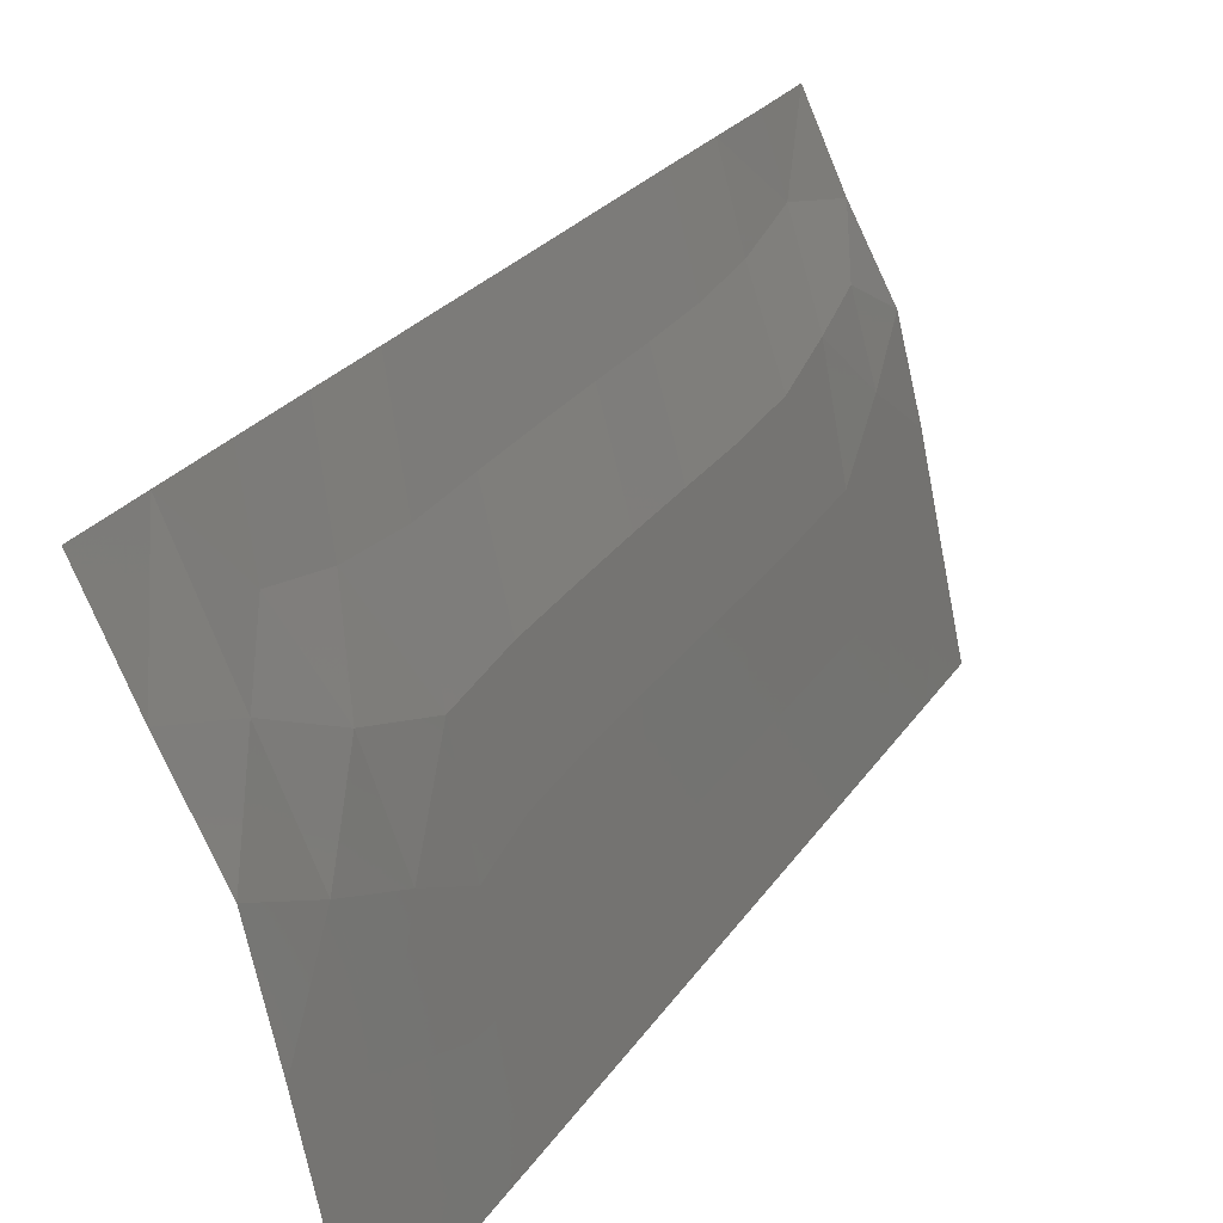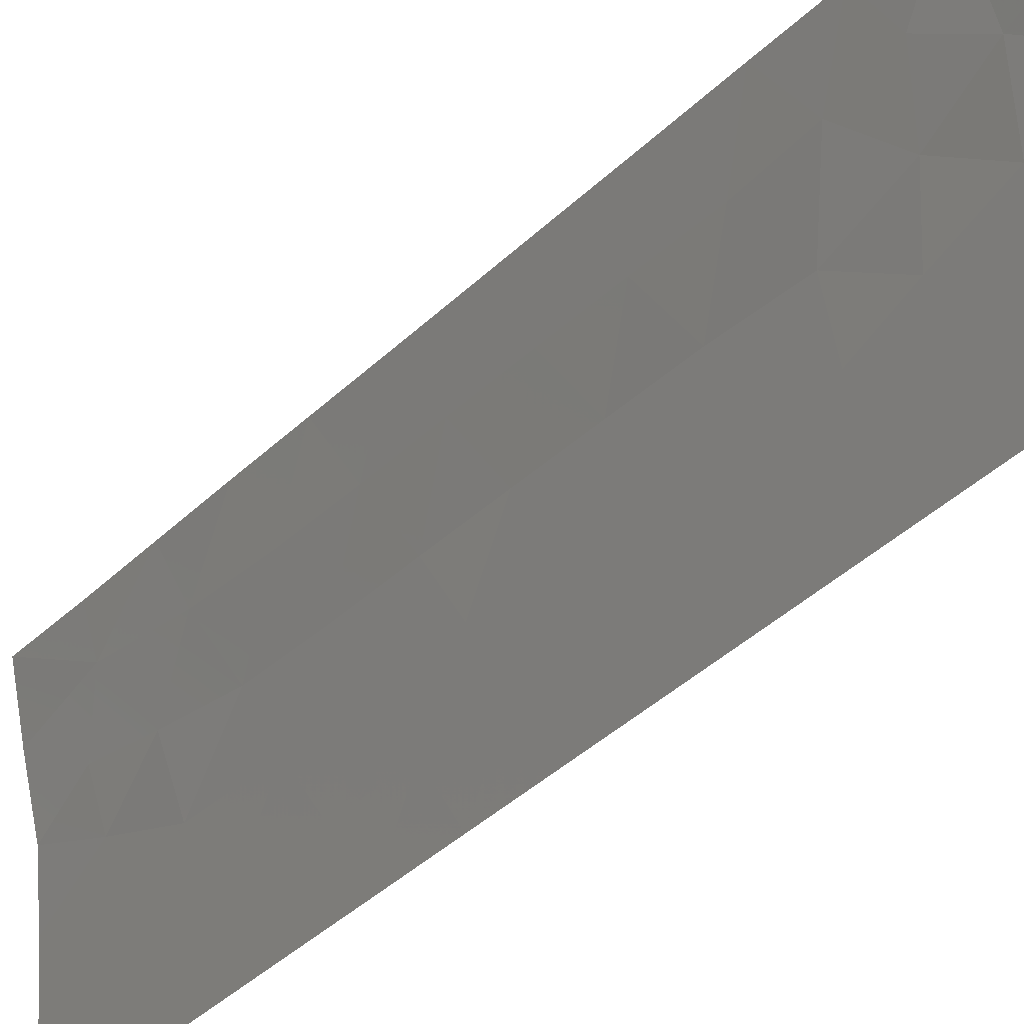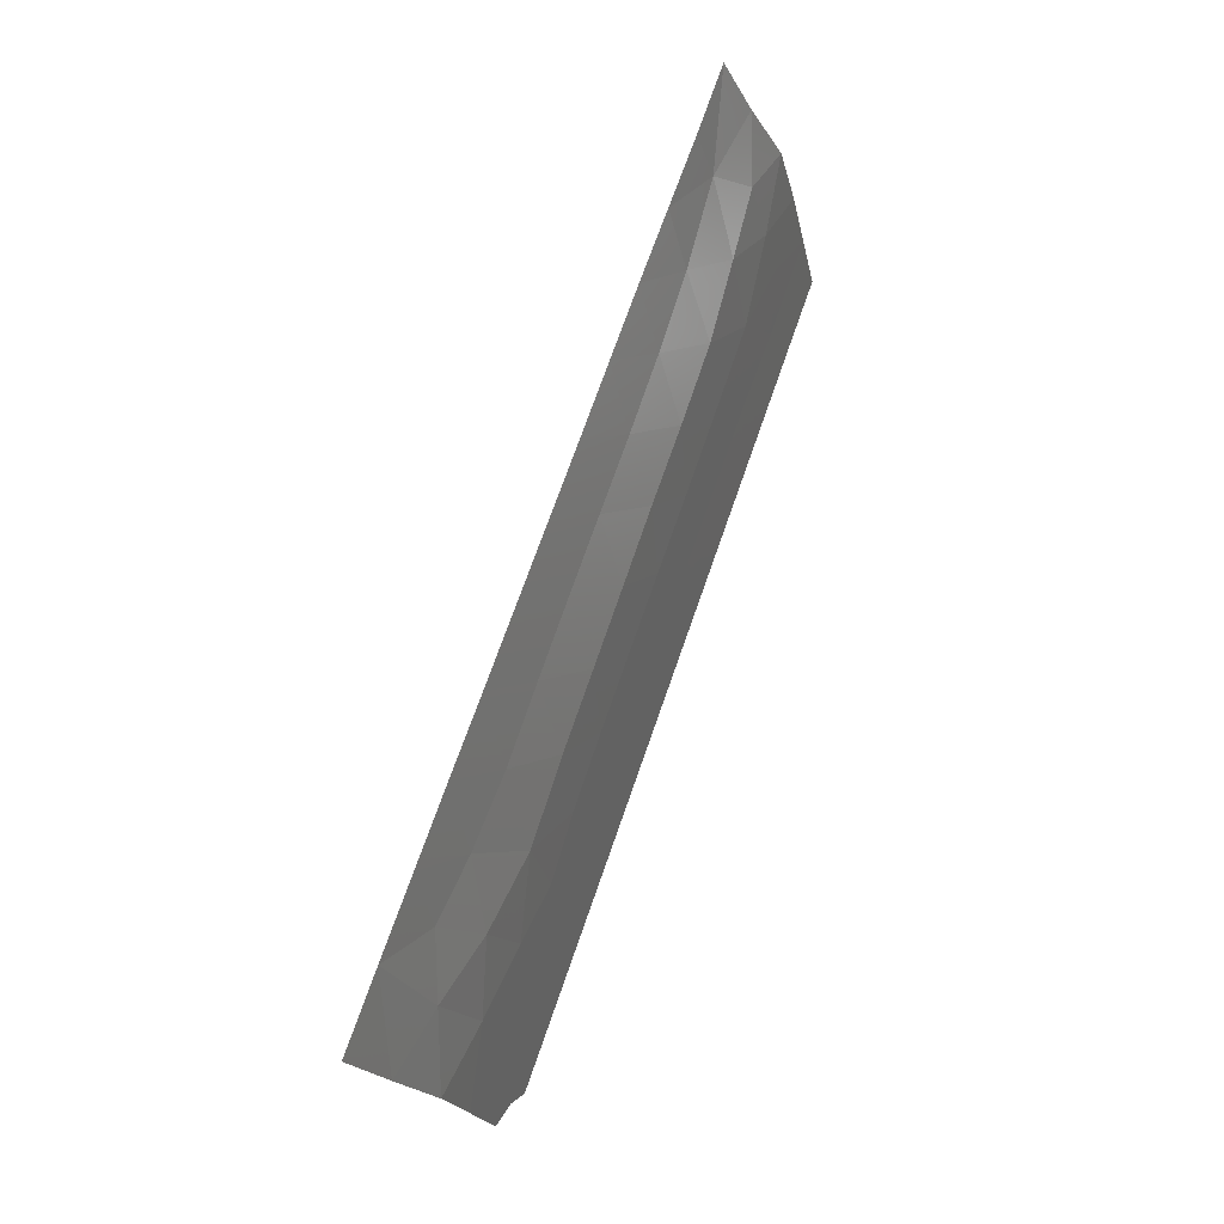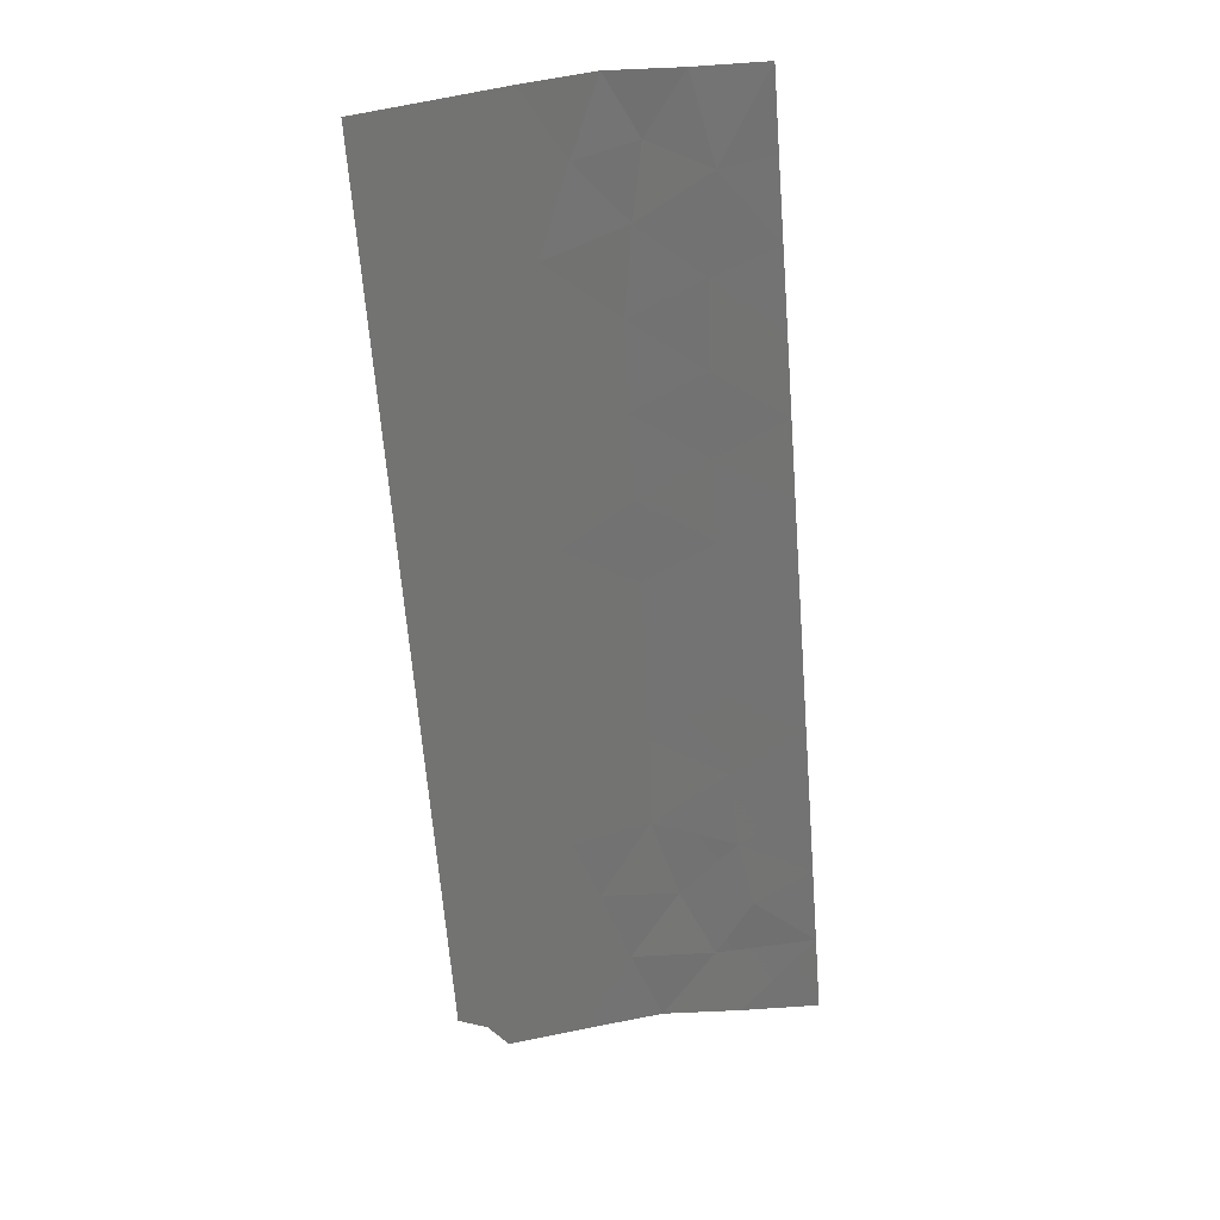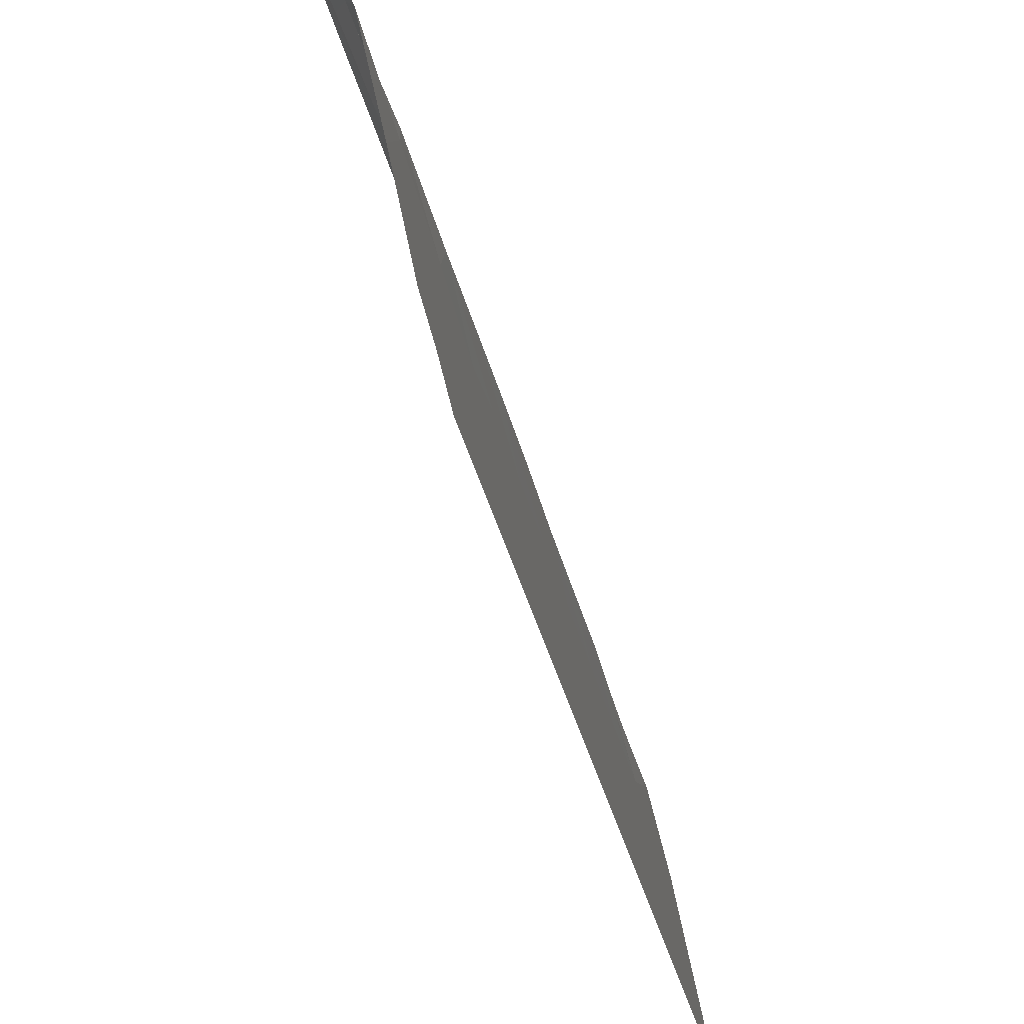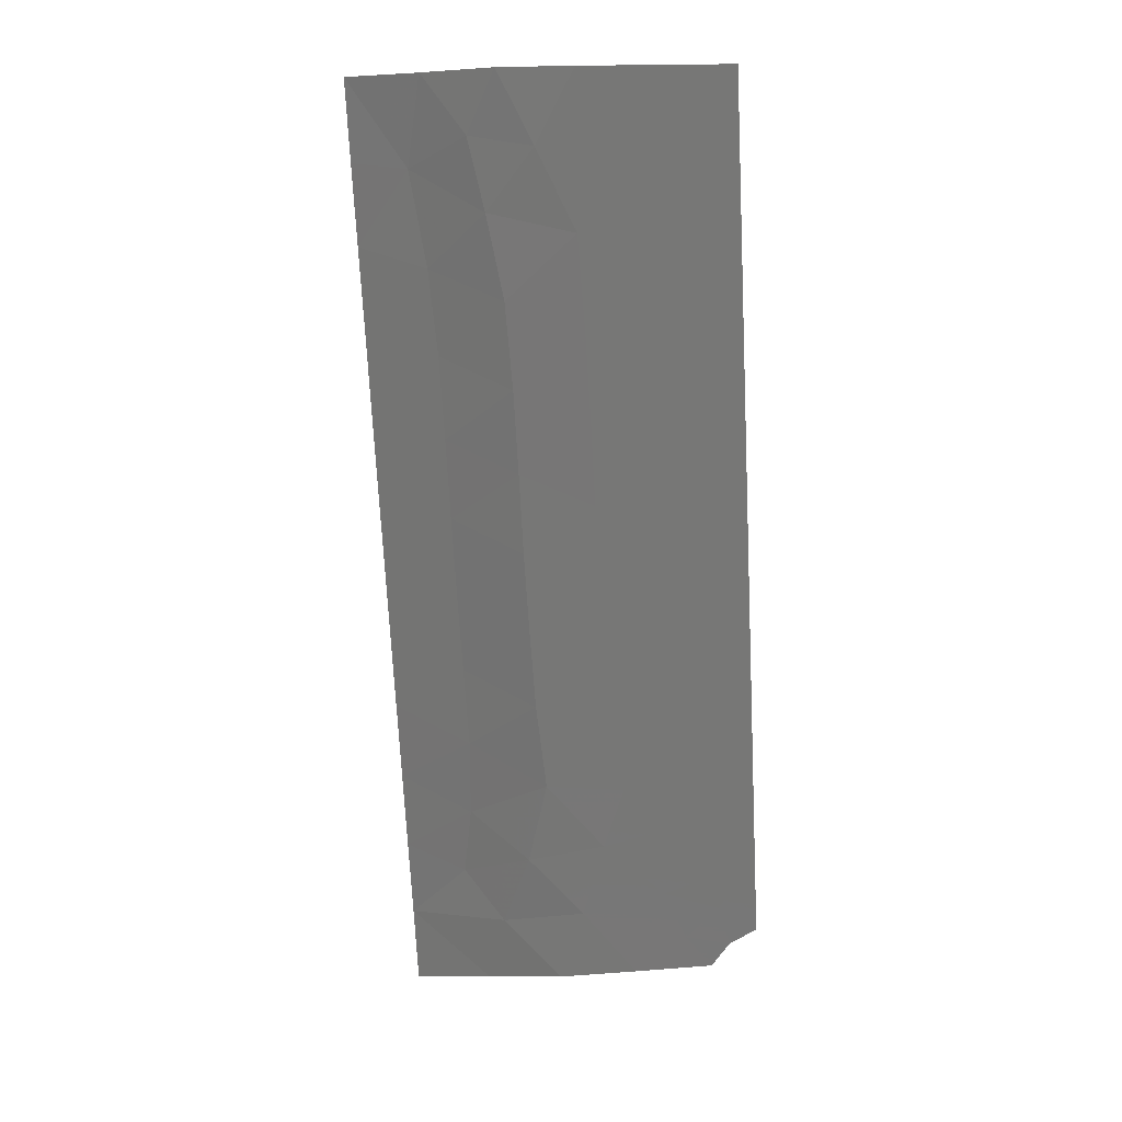
<metadata>
{"format":"stl","ext":"stl","renderer":"f3d","projection":"perspective","resolution":1024,"background":"white","views":[{"elev":12.7,"azim":-179.3,"up":"+Y"},{"elev":-51.2,"azim":117.9,"up":"+Y"},{"elev":-26.3,"azim":-178.8,"up":"+Z"},{"elev":45.0,"azim":60.6,"up":"+Z"},{"elev":-34.6,"azim":171.5,"up":"+Y"},{"elev":0.1,"azim":-97.8,"up":"+Z"}]}
</metadata>
<code>
# stl→obj: 79 verts, 122 faces
v 1.755e+06 5.418e+06 -2.1e+04
v 1.756e+06 5.419e+06 -2.141e+04
v 1.755e+06 5.419e+06 -2.041e+04
v 1.756e+06 5.419e+06 -2.203e+04
v 1.756e+06 5.42e+06 -2.124e+04
v 1.755e+06 5.419e+06 -1.909e+04
v 1.756e+06 5.421e+06 -2.222e+04
v 1.755e+06 5.421e+06 -2.002e+04
v 1.748e+06 5.422e+06 0
v 1.748e+06 5.42e+06 0
v 1.749e+06 5.42e+06 -1909
v 1.749e+06 5.42e+06 -3818
v 1.749e+06 5.422e+06 -2595
v 1.75e+06 5.42e+06 -5728
v 1.75e+06 5.422e+06 -4744
v 1.751e+06 5.42e+06 -7637
v 1.751e+06 5.422e+06 -6798
v 1.751e+06 5.42e+06 -9546
v 1.751e+06 5.421e+06 -8770
v 1.752e+06 5.419e+06 -1.146e+04
v 1.752e+06 5.421e+06 -1.071e+04
v 1.753e+06 5.419e+06 -1.336e+04
v 1.753e+06 5.421e+06 -1.261e+04
v 1.753e+06 5.419e+06 -1.527e+04
v 1.753e+06 5.421e+06 -1.449e+04
v 1.754e+06 5.419e+06 -1.718e+04
v 1.754e+06 5.421e+06 -1.631e+04
v 1.755e+06 5.42e+06 -1.813e+04
v 1.757e+06 5.423e+06 -2.24e+04
v 1.756e+06 5.423e+06 -2.059e+04
v 1.758e+06 5.425e+06 -2.25e+04
v 1.757e+06 5.425e+06 -2.085e+04
v 1.758e+06 5.427e+06 -2.26e+04
v 1.758e+06 5.427e+06 -2.071e+04
v 1.757e+06 5.427e+06 -1.883e+04
v 1.757e+06 5.426e+06 -1.949e+04
v 1.756e+06 5.428e+06 -1.694e+04
v 1.756e+06 5.426e+06 -1.787e+04
v 1.756e+06 5.428e+06 -1.506e+04
v 1.755e+06 5.426e+06 -1.602e+04
v 1.755e+06 5.428e+06 -1.318e+04
v 1.755e+06 5.426e+06 -1.408e+04
v 1.754e+06 5.428e+06 -1.13e+04
v 1.754e+06 5.426e+06 -1.216e+04
v 1.754e+06 5.428e+06 -9415
v 1.753e+06 5.427e+06 -1.025e+04
v 1.753e+06 5.429e+06 -7531
v 1.753e+06 5.427e+06 -8325
v 1.752e+06 5.429e+06 -5647
v 1.752e+06 5.427e+06 -6339
v 1.752e+06 5.429e+06 -3768
v 1.751e+06 5.427e+06 -4317
v 1.751e+06 5.429e+06 -1889
v 1.751e+06 5.428e+06 -2062
v 1.75e+06 5.428e+06 0
v 1.749e+06 5.426e+06 0
v 1.75e+06 5.426e+06 -1429
v 1.749e+06 5.424e+06 0
v 1.749e+06 5.425e+06 -1703
v 1.749e+06 5.423e+06 -1619
v 1.756e+06 5.424e+06 -1.913e+04
v 1.75e+06 5.426e+06 -3133
v 1.755e+06 5.422e+06 -1.873e+04
v 1.75e+06 5.424e+06 -3616
v 1.751e+06 5.424e+06 -5893
v 1.751e+06 5.423e+06 -7979
v 1.752e+06 5.423e+06 -9952
v 1.753e+06 5.423e+06 -1.188e+04
v 1.753e+06 5.423e+06 -1.379e+04
v 1.754e+06 5.422e+06 -1.565e+04
v 1.755e+06 5.422e+06 -1.72e+04
v 1.755e+06 5.424e+06 -1.712e+04
v 1.754e+06 5.424e+06 -1.502e+04
v 1.754e+06 5.425e+06 -1.306e+04
v 1.753e+06 5.425e+06 -1.113e+04
v 1.752e+06 5.425e+06 -9181
v 1.752e+06 5.425e+06 -7188
v 1.751e+06 5.425e+06 -5133
v 1.75e+06 5.429e+06 0
f 1 2 3
f 2 4 5
f 3 2 5
f 1 3 6
f 5 4 7
f 3 5 8
f 8 5 7
f 3 8 6
f 9 10 11
f 11 12 13
f 12 14 15
f 14 16 17
f 16 18 19
f 18 20 21
f 20 22 23
f 22 24 25
f 24 26 27
f 26 6 28
f 7 29 30
f 29 31 32
f 31 33 34
f 34 35 36
f 35 37 38
f 37 39 40
f 39 41 42
f 41 43 44
f 43 45 46
f 45 47 48
f 47 49 50
f 49 51 52
f 51 53 54
f 55 56 57
f 56 58 59
f 58 9 60
f 8 7 30
f 6 8 28
f 9 11 13
f 13 12 15
f 15 14 17
f 17 16 19
f 19 18 21
f 21 20 23
f 23 22 25
f 25 24 27
f 27 26 28
f 30 29 32
f 32 31 34
f 36 35 38
f 34 36 32
f 32 36 61
f 38 37 40
f 40 39 42
f 42 41 44
f 44 43 46
f 46 45 48
f 48 47 50
f 50 49 52
f 52 51 54
f 57 56 59
f 57 59 62
f 55 57 54
f 59 58 60
f 60 9 13
f 8 30 63
f 28 8 63
f 13 15 64
f 15 17 65
f 17 19 66
f 19 21 67
f 21 23 68
f 23 25 69
f 25 27 70
f 27 28 71
f 30 32 61
f 36 38 61
f 38 40 72
f 40 42 73
f 42 44 74
f 44 46 75
f 46 48 76
f 48 50 77
f 50 52 78
f 52 54 62
f 62 54 57
f 62 59 64
f 64 59 60
f 64 60 13
f 63 30 61
f 28 63 71
f 71 63 72
f 72 63 61
f 72 61 38
f 64 15 65
f 65 17 66
f 66 19 67
f 67 21 68
f 68 23 69
f 69 25 70
f 70 27 71
f 72 40 73
f 73 42 74
f 74 44 75
f 75 46 76
f 76 48 77
f 77 50 78
f 78 52 62
f 62 64 78
f 71 72 70
f 64 65 78
f 65 66 77
f 65 77 78
f 66 67 76
f 66 76 77
f 67 68 75
f 67 75 76
f 68 69 74
f 68 74 75
f 69 70 73
f 73 70 72
f 69 73 74
f 55 54 79
f 54 53 79

</code>
